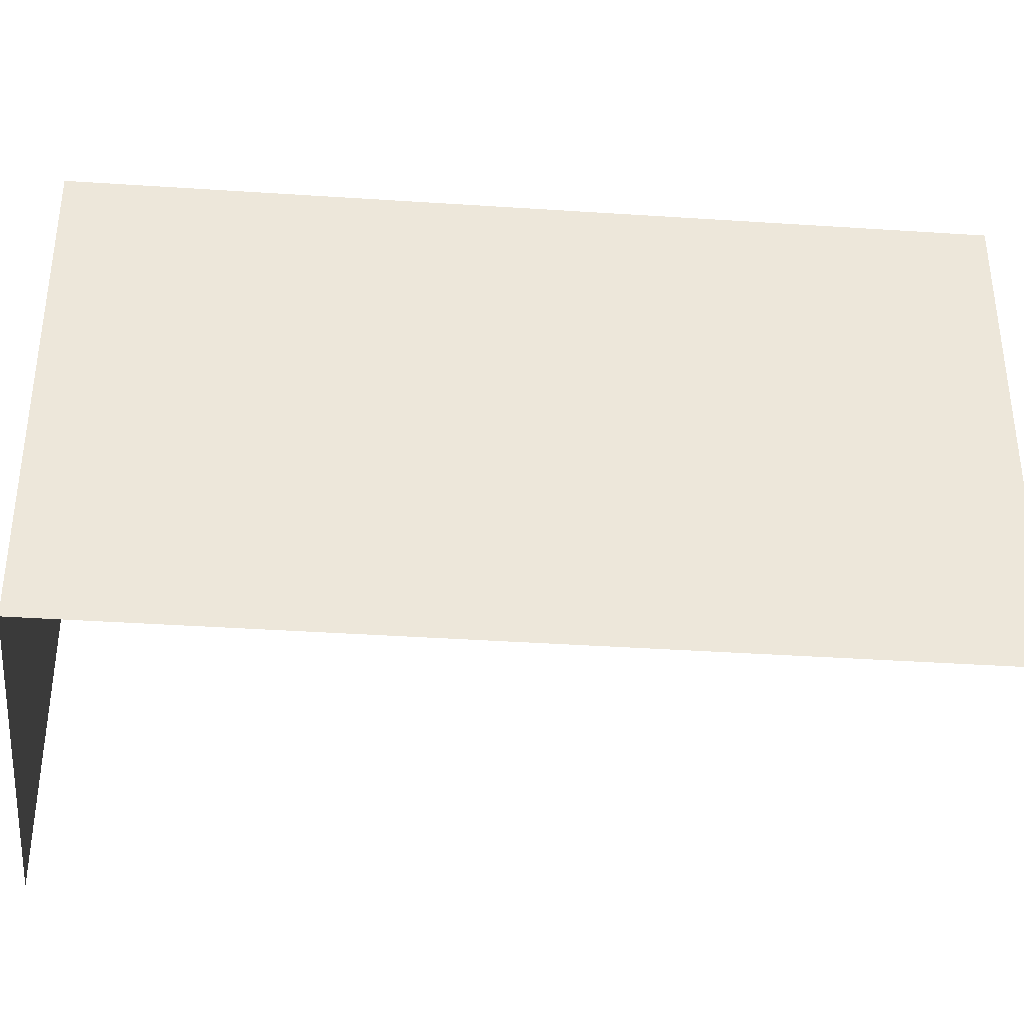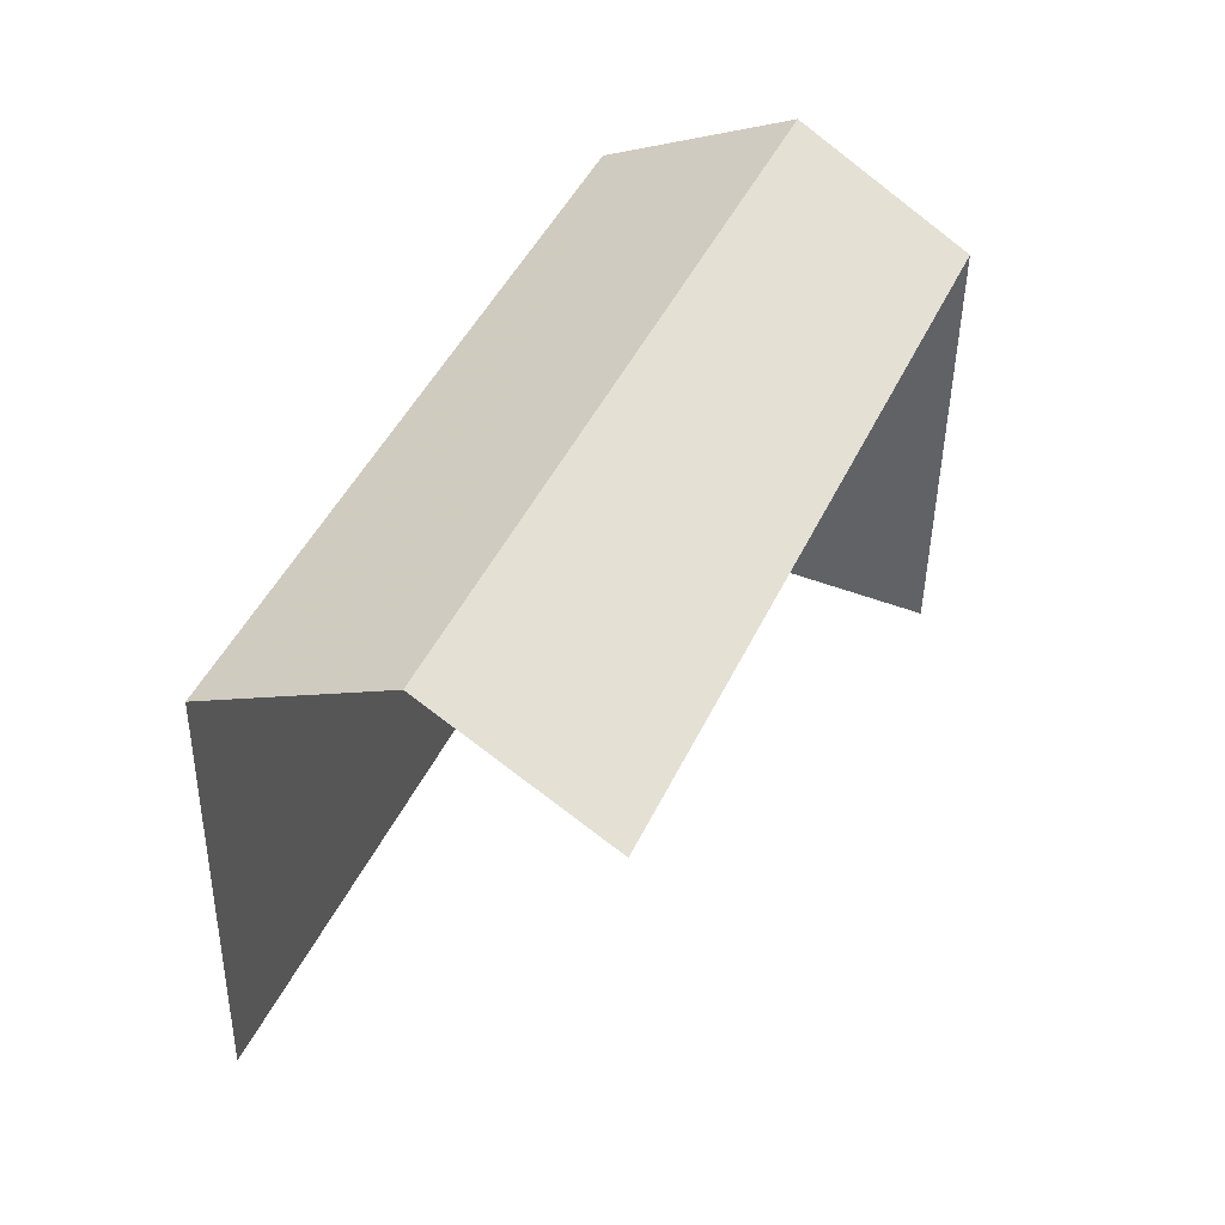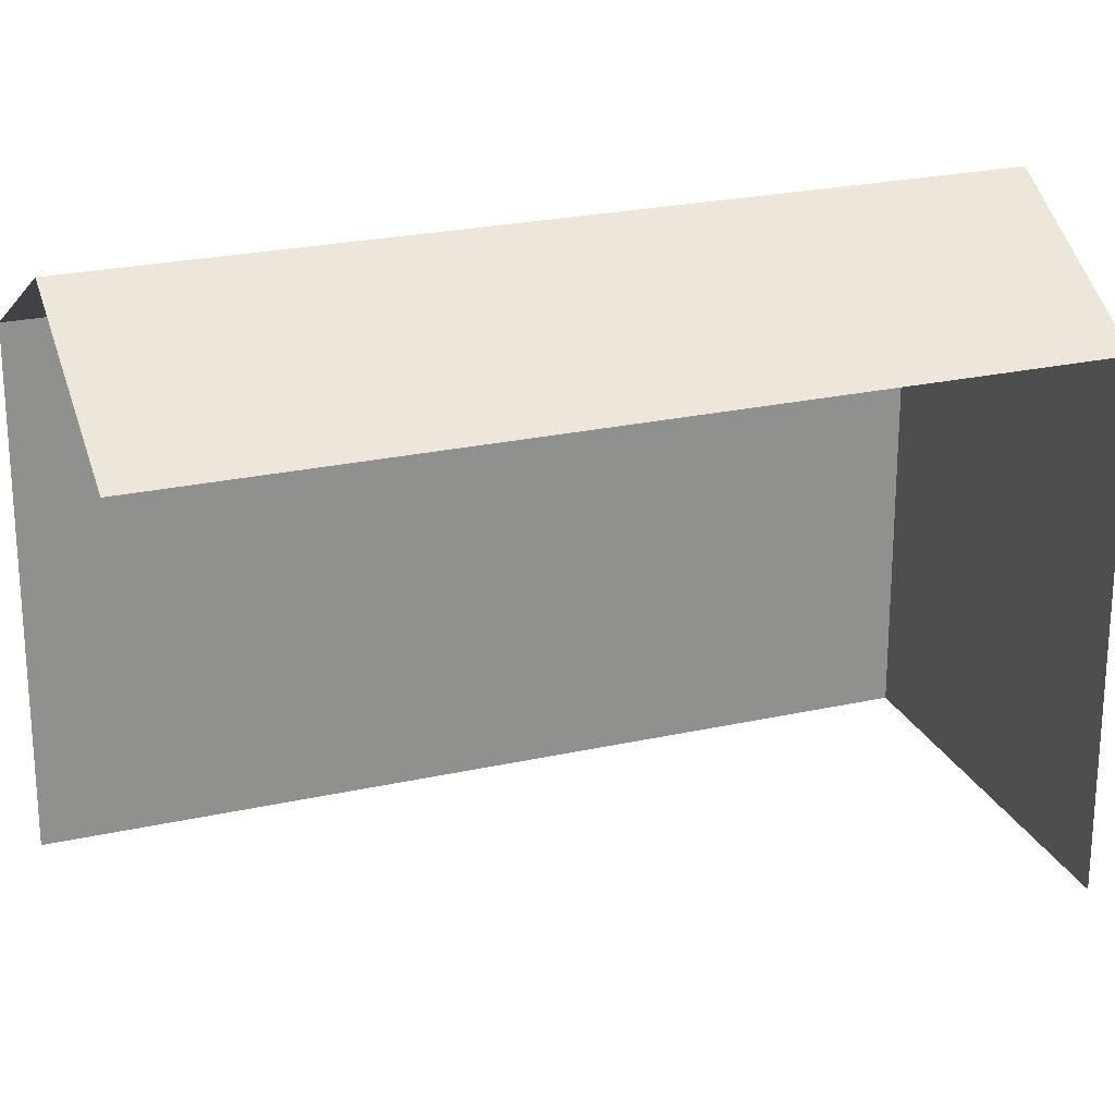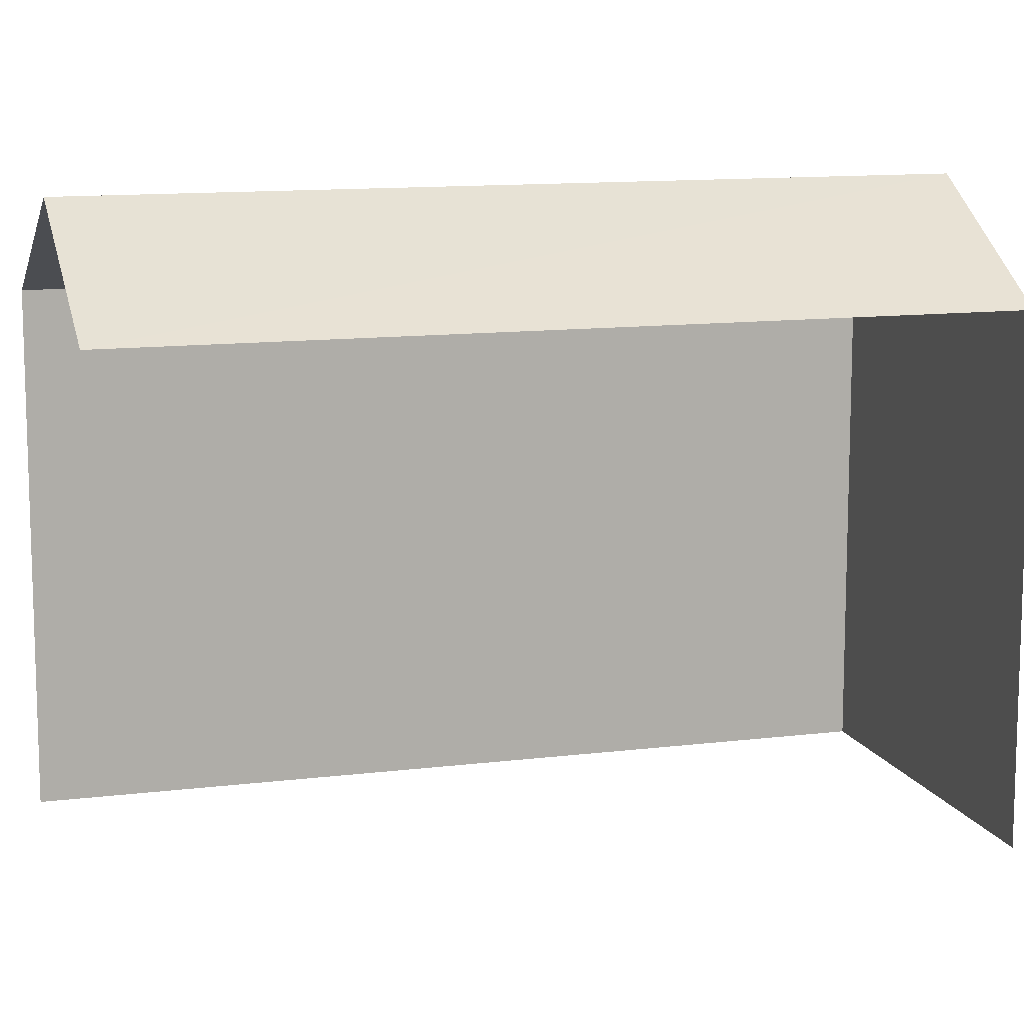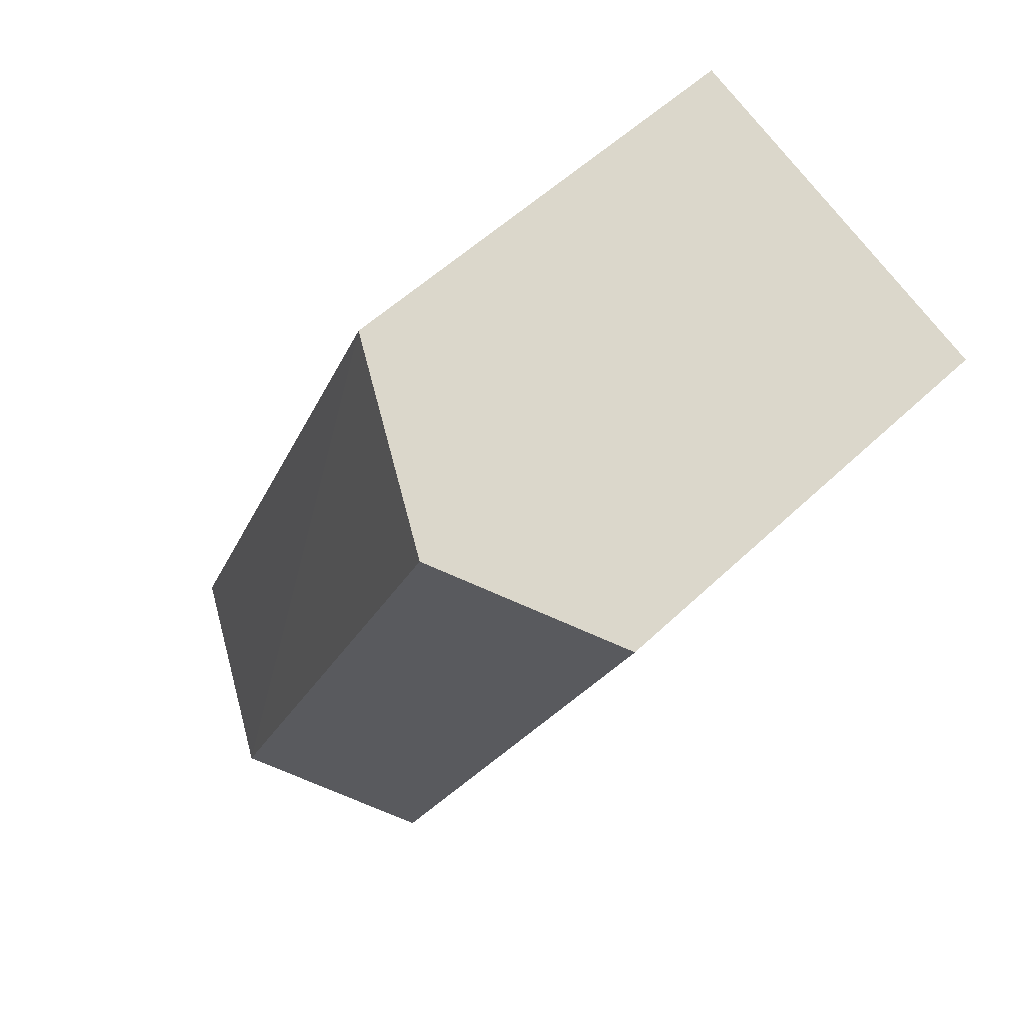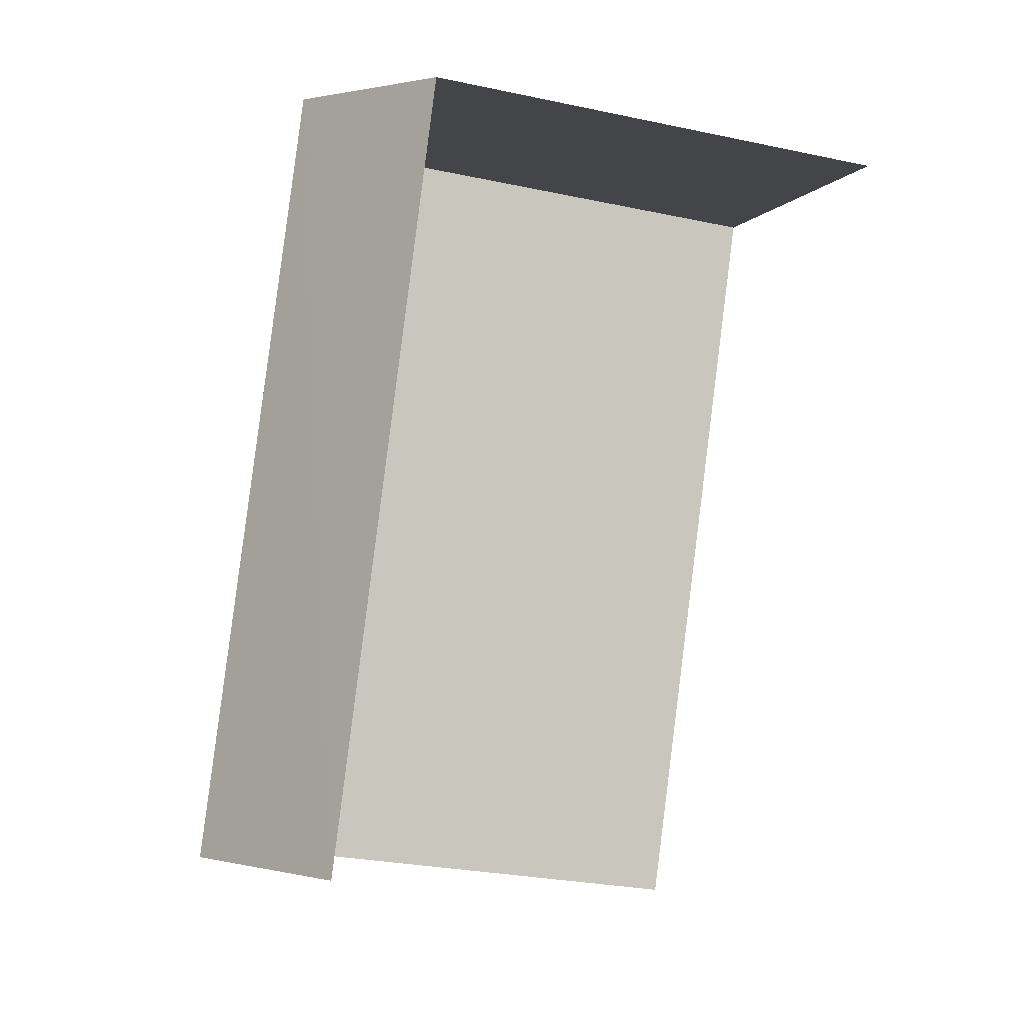
<metadata>
{"format":"obj","ext":"obj","renderer":"f3d","projection":"perspective","resolution":1024,"background":"white","views":[{"elev":-40.0,"azim":-118.5,"up":"+Z"},{"elev":-45.0,"azim":-1.0,"up":"+Y"},{"elev":24.3,"azim":46.0,"up":"+Z"},{"elev":11.8,"azim":49.7,"up":"+Z"},{"elev":53.7,"azim":44.7,"up":"+Y"},{"elev":-27.9,"azim":72.0,"up":"+Y"}]}
</metadata>
<code>
v -2.213e+05 -1.254e+05 24.58
v -2.213e+05 -1.254e+05 24.58
v -2.213e+05 -1.254e+05 24.58
v -2.213e+05 -1.254e+05 24.58
v -2.213e+05 -1.254e+05 27.48
v -2.213e+05 -1.254e+05 27.48
v -2.213e+05 -1.254e+05 28.09
v -2.213e+05 -1.254e+05 28.09
v -2.213e+05 -1.254e+05 27.48
v -2.213e+05 -1.254e+05 27.48
f 1 2 3
f 4 1 3
f 9 3 2
f 10 9 2
f 6 4 9
f 6 9 7
f 4 3 9
f 5 6 7
f 8 5 7
f 9 10 8
f 7 9 8
f 6 1 4
f 6 5 1
f 2 1 10
f 10 5 8
f 10 1 5

</code>
